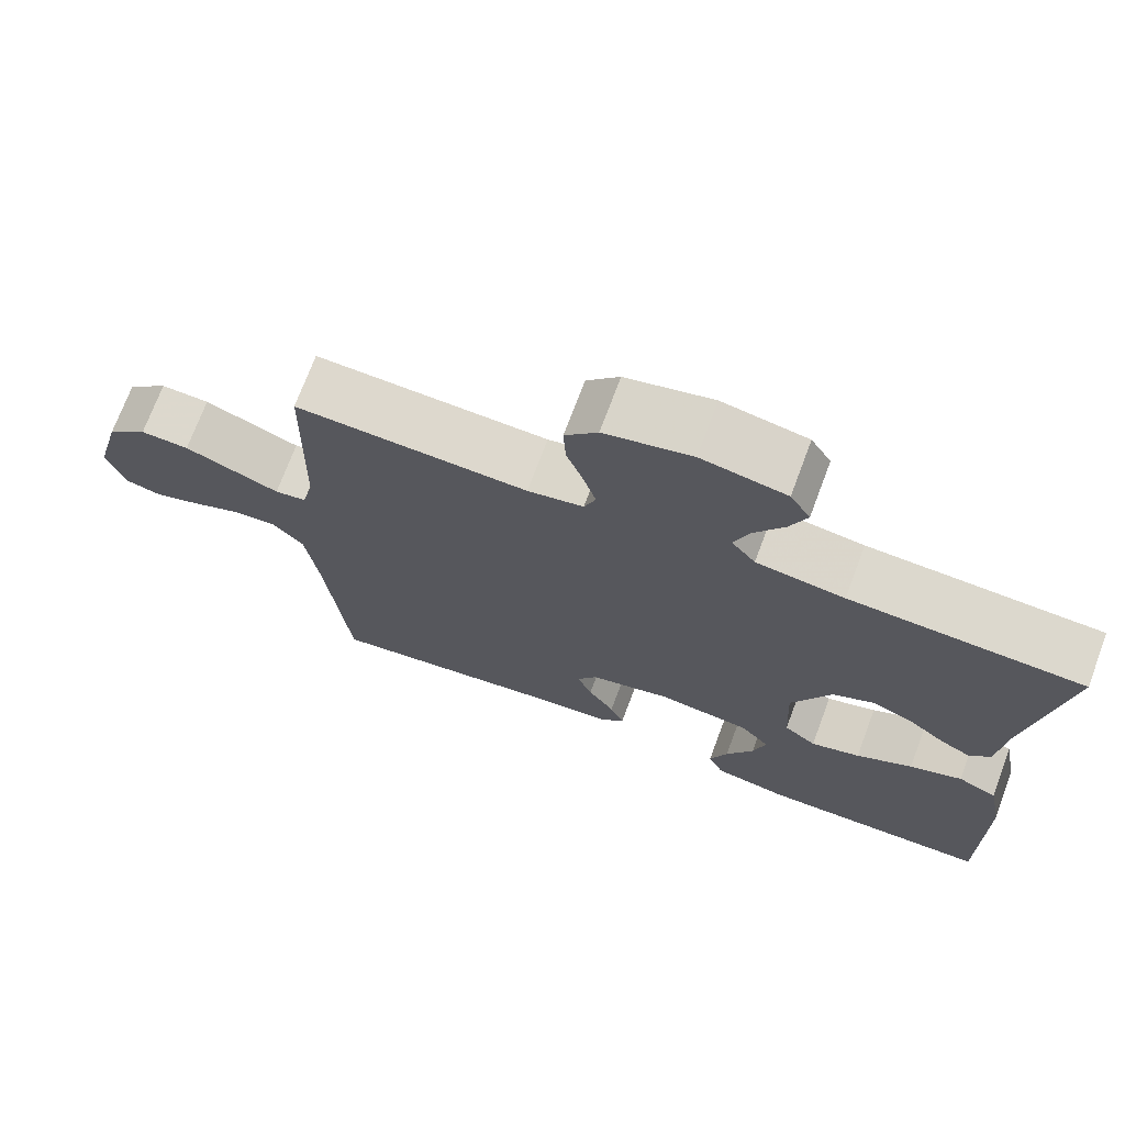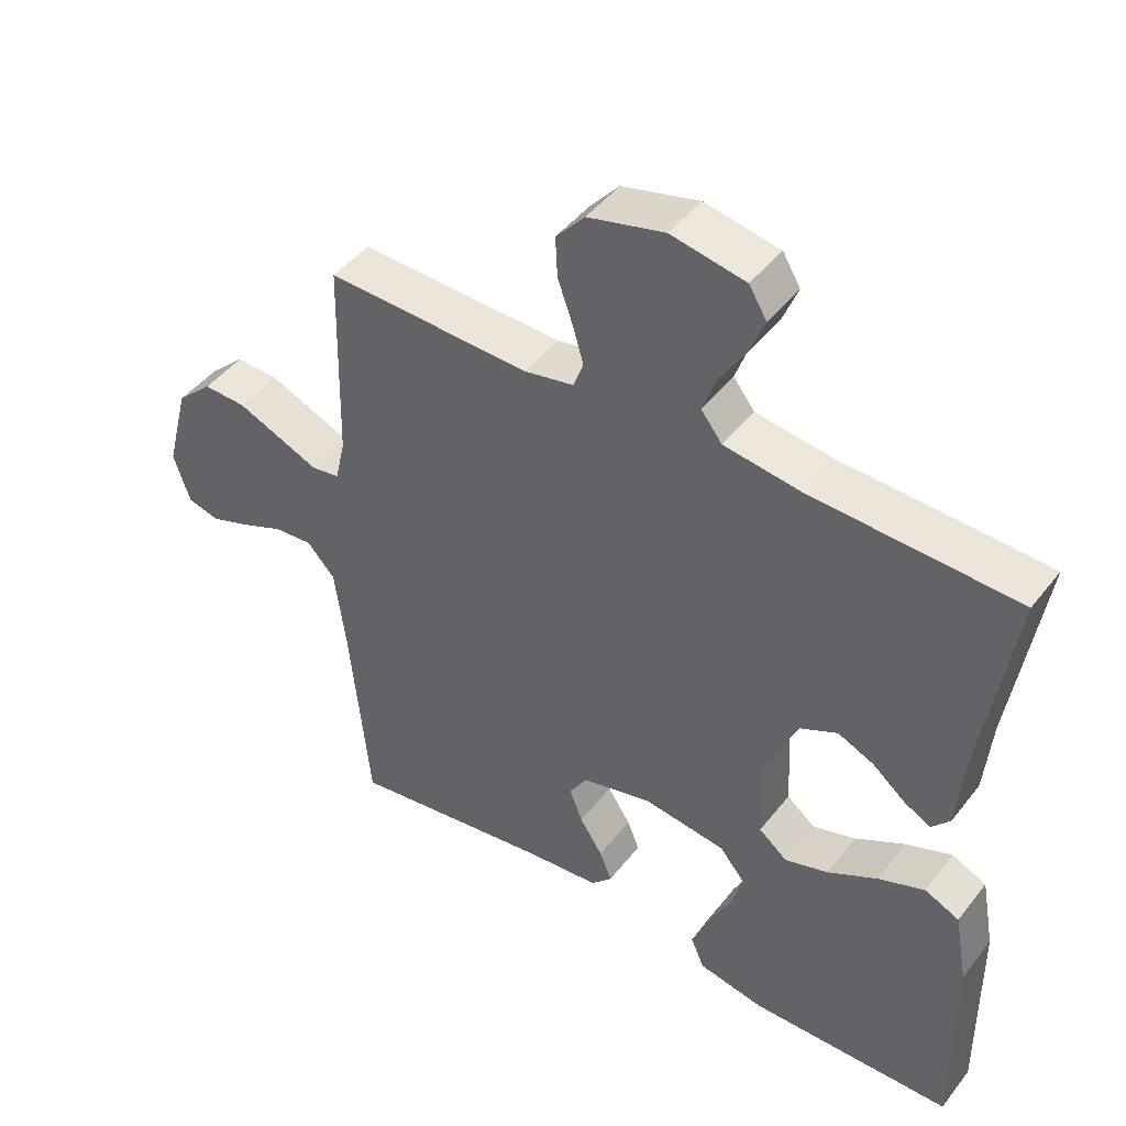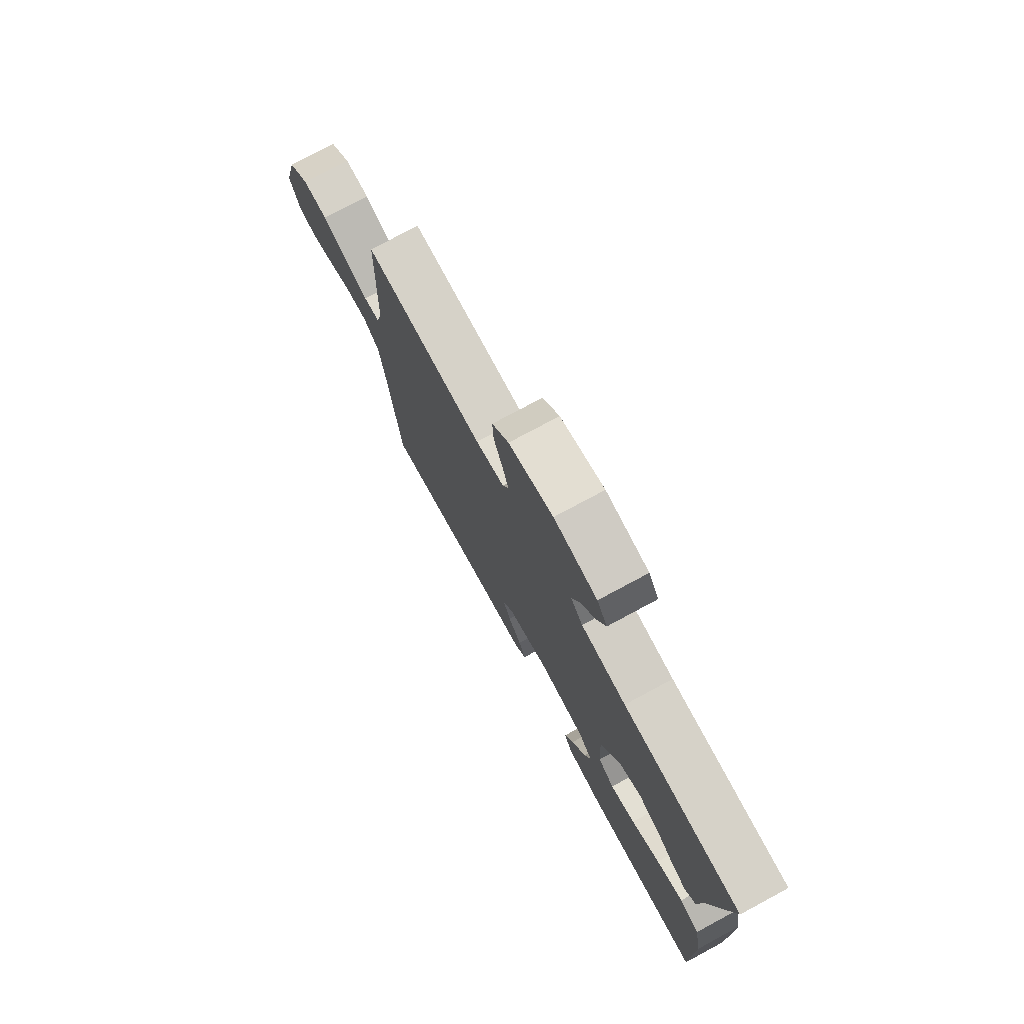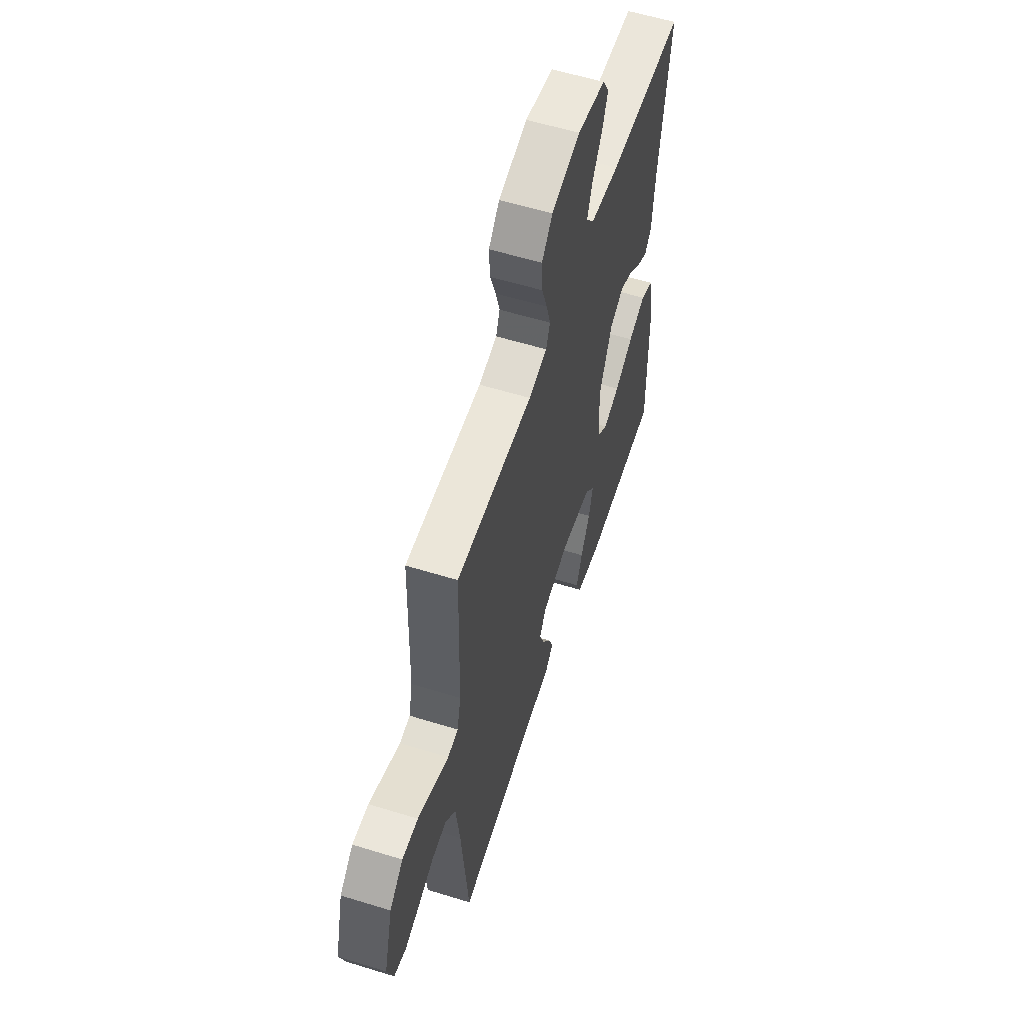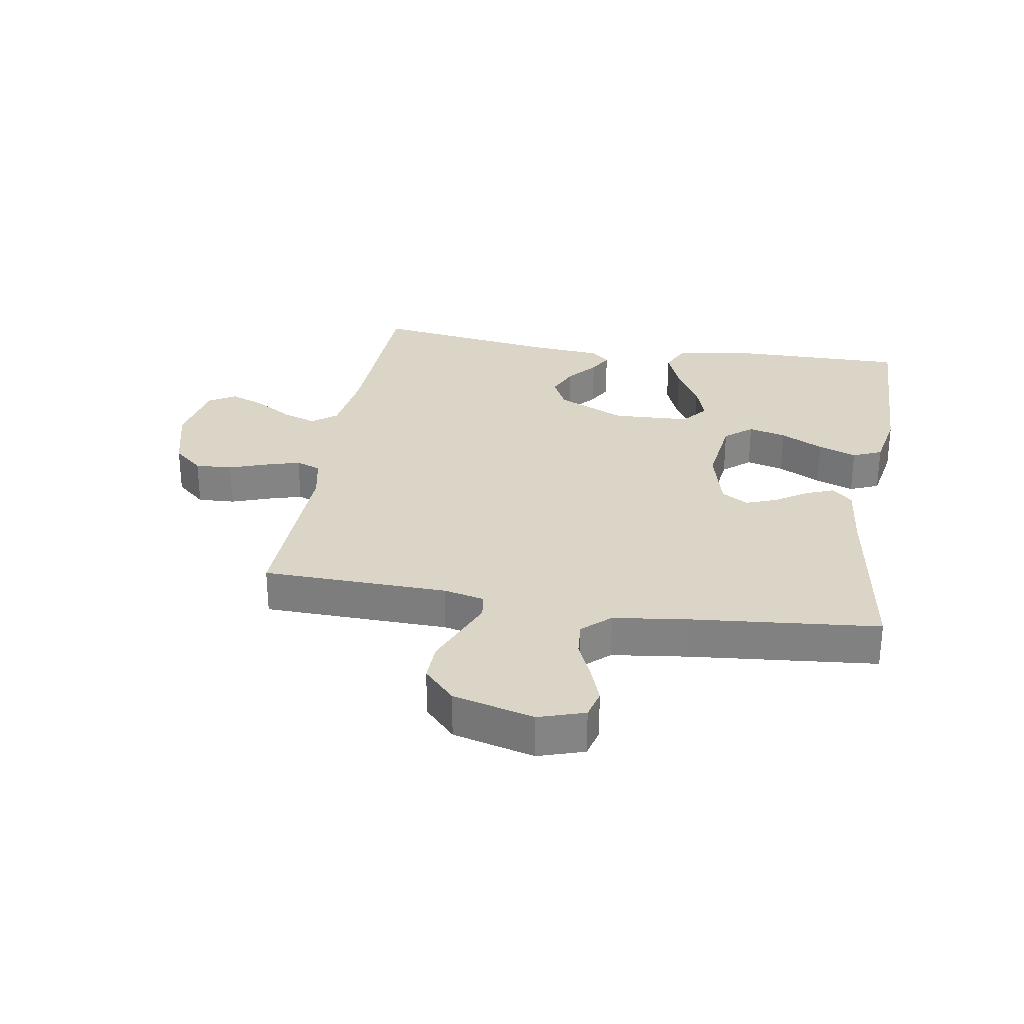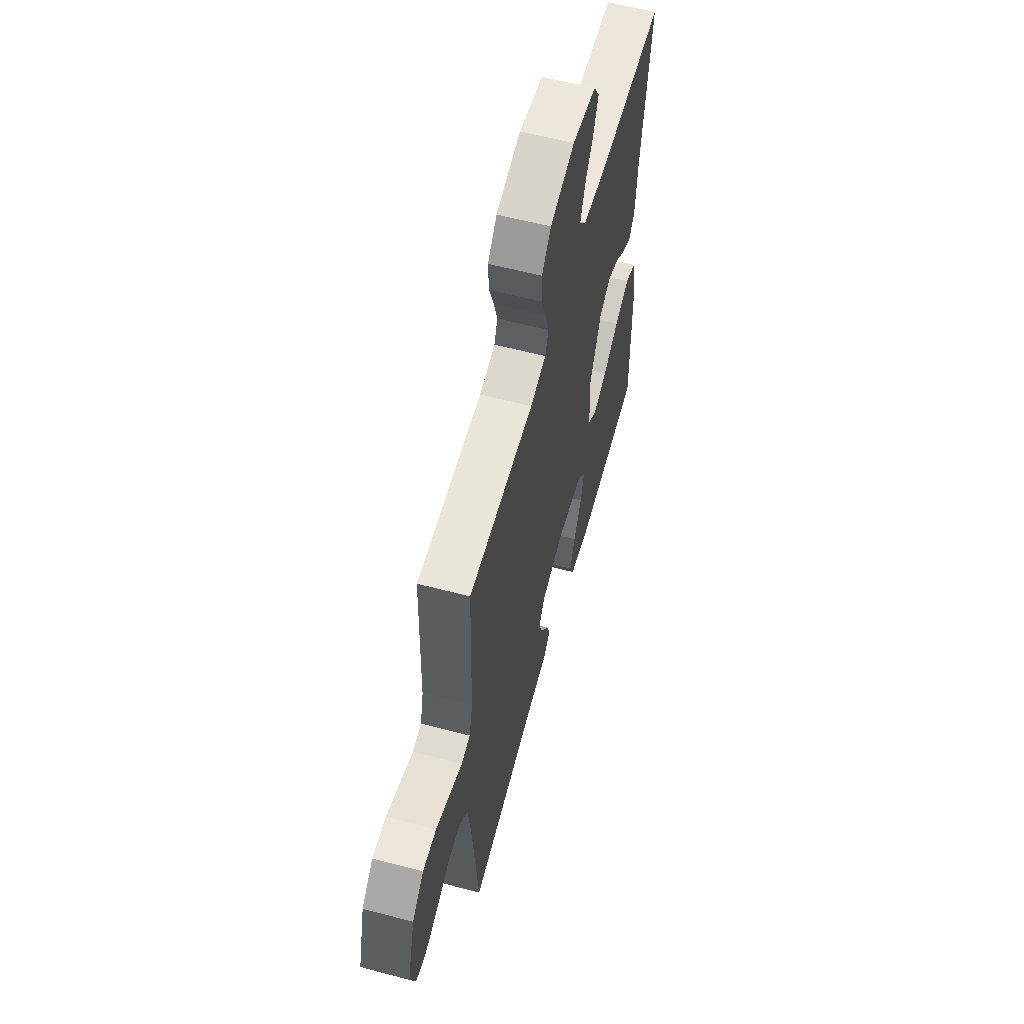
<metadata>
{"format":"obj","ext":"obj","renderer":"f3d","projection":"perspective","resolution":1024,"background":"white","views":[{"elev":72.1,"azim":-159.5,"up":"+Z"},{"elev":45.6,"azim":-144.5,"up":"+Z"},{"elev":76.4,"azim":-118.3,"up":"+Z"},{"elev":57.5,"azim":107.8,"up":"+Z"},{"elev":29.0,"azim":99.5,"up":"+Y"},{"elev":59.7,"azim":105.1,"up":"+Z"}]}
</metadata>
<code>
v 0.5 0.07 0.5
v 0.507 0.07 0.2
v 0.522 0.07 0.135
v 0.563 0.07 0.128
v 0.621 0.07 0.152
v 0.686 0.07 0.179
v 0.749 0.07 0.181
v 0.802 0.07 0.131
v 0.836 0.07 0
v 0.812 0.07 -0.074
v 0.765 0.07 -0.086
v 0.705 0.07 -0.064
v 0.643 0.07 -0.037
v 0.586 0.07 -0.032
v 0.545 0.07 -0.077
v 0.529 0.07 -0.2
v 0.5 0.07 -0.5
v 0.2 0.07 -0.454
v 0.09 0.07 -0.442
v 0.059 0.07 -0.409
v 0.077 0.07 -0.364
v 0.111 0.07 -0.312
v 0.13 0.07 -0.262
v 0.104 0.07 -0.219
v 0 0.07 -0.192
v -0.121 0.07 -0.207
v -0.158 0.07 -0.251
v -0.142 0.07 -0.312
v -0.106 0.07 -0.381
v -0.083 0.07 -0.443
v -0.103 0.07 -0.49
v -0.2 0.07 -0.508
v -0.5 0.07 -0.5
v -0.497 0.07 -0.2
v -0.477 0.07 -0.093
v -0.426 0.07 -0.07
v -0.358 0.07 -0.097
v -0.285 0.07 -0.138
v -0.221 0.07 -0.159
v -0.179 0.07 -0.125
v -0.173 0.07 0
v -0.224 0.07 0.11
v -0.278 0.07 0.137
v -0.331 0.07 0.114
v -0.38 0.07 0.074
v -0.419 0.07 0.053
v -0.446 0.07 0.084
v -0.456 0.07 0.2
v -0.5 0.07 0.5
v -0.2 0.07 0.51
v -0.086 0.07 0.525
v -0.055 0.07 0.565
v -0.075 0.07 0.621
v -0.113 0.07 0.682
v -0.135 0.07 0.738
v -0.109 0.07 0.781
v 0 0.07 0.801
v 0.112 0.07 0.772
v 0.154 0.07 0.724
v 0.151 0.07 0.664
v 0.129 0.07 0.602
v 0.113 0.07 0.547
v 0.128 0.07 0.507
v 0.2 0.07 0.492
v 0.5 0 0.5
v 0.507 0 0.2
v 0.522 0 0.135
v 0.563 0 0.128
v 0.621 0 0.152
v 0.686 0 0.179
v 0.749 0 0.181
v 0.802 0 0.131
v 0.836 0 0
v 0.812 0 -0.074
v 0.765 0 -0.086
v 0.705 0 -0.064
v 0.643 0 -0.037
v 0.586 0 -0.032
v 0.545 0 -0.077
v 0.529 0 -0.2
v 0.5 0 -0.5
v 0.2 0 -0.454
v 0.09 0 -0.442
v 0.059 0 -0.409
v 0.077 0 -0.364
v 0.111 0 -0.312
v 0.13 0 -0.262
v 0.104 0 -0.219
v 0 0 -0.192
v -0.121 0 -0.207
v -0.158 0 -0.251
v -0.142 0 -0.312
v -0.106 0 -0.381
v -0.083 0 -0.443
v -0.103 0 -0.49
v -0.2 0 -0.508
v -0.5 0 -0.5
v -0.497 0 -0.2
v -0.477 0 -0.093
v -0.426 0 -0.07
v -0.358 0 -0.097
v -0.285 0 -0.138
v -0.221 0 -0.159
v -0.179 0 -0.125
v -0.173 0 0
v -0.224 0 0.11
v -0.278 0 0.137
v -0.331 0 0.114
v -0.38 0 0.074
v -0.419 0 0.053
v -0.446 0 0.084
v -0.456 0 0.2
v -0.5 0 0.5
v -0.2 0 0.51
v -0.086 0 0.525
v -0.055 0 0.565
v -0.075 0 0.621
v -0.113 0 0.682
v -0.135 0 0.738
v -0.109 0 0.781
v 0 0 0.801
v 0.112 0 0.772
v 0.154 0 0.724
v 0.151 0 0.664
v 0.129 0 0.602
v 0.113 0 0.547
v 0.128 0 0.507
v 0.2 0 0.492
f 59 60 61
f 58 59 61
f 57 58 61
f 56 57 61
f 55 56 61
f 54 55 61
f 53 54 61
f 52 53 61 62
f 51 52 62 63
f 48 49 50
f 50 51 63
f 48 50 63
f 47 48 63
f 46 47 63
f 45 46 63
f 44 45 63
f 36 37 38
f 35 36 38
f 34 35 38
f 33 34 38
f 32 33 38
f 31 32 38
f 30 31 38
f 29 30 38
f 28 29 38
f 27 28 38 39
f 26 27 39 40
f 20 21 22
f 19 20 22
f 18 19 22
f 18 22 23
f 17 18 23
f 16 17 23
f 15 16 23 24
f 11 12 13
f 10 11 13
f 9 10 13
f 8 9 13
f 7 8 13
f 6 7 13
f 5 6 13
f 4 5 13 14
f 15 24 25
f 14 15 25
f 4 14 25
f 3 4 25
f 43 44 63 64
f 64 1 2
f 43 64 2
f 42 43 2
f 2 3 25
f 42 2 25
f 41 42 25
f 25 26 40 41
f 125 124 123
f 125 123 122
f 125 122 121
f 125 121 120
f 125 120 119
f 125 119 118
f 125 118 117
f 126 125 117 116
f 127 126 116 115
f 114 113 112
f 127 115 114
f 127 114 112
f 127 112 111
f 127 111 110
f 127 110 109
f 127 109 108
f 102 101 100
f 102 100 99
f 102 99 98
f 102 98 97
f 102 97 96
f 102 96 95
f 102 95 94
f 102 94 93
f 102 93 92
f 103 102 92 91
f 104 103 91 90
f 86 85 84
f 86 84 83
f 86 83 82
f 87 86 82
f 87 82 81
f 87 81 80
f 88 87 80 79
f 77 76 75
f 77 75 74
f 77 74 73
f 77 73 72
f 77 72 71
f 77 71 70
f 77 70 69
f 78 77 69 68
f 89 88 79
f 89 79 78
f 89 78 68
f 89 68 67
f 128 127 108 107
f 66 65 128
f 66 128 107
f 66 107 106
f 89 67 66
f 89 66 106
f 89 106 105
f 105 104 90 89
f 1 65 66 2
f 2 66 67 3
f 3 67 68 4
f 4 68 69 5
f 5 69 70 6
f 6 70 71 7
f 7 71 72 8
f 8 72 73 9
f 9 73 74 10
f 10 74 75 11
f 11 75 76 12
f 12 76 77 13
f 13 77 78 14
f 14 78 79 15
f 15 79 80 16
f 16 80 81 17
f 17 81 82 18
f 18 82 83 19
f 19 83 84 20
f 20 84 85 21
f 21 85 86 22
f 22 86 87 23
f 23 87 88 24
f 24 88 89 25
f 25 89 90 26
f 26 90 91 27
f 27 91 92 28
f 28 92 93 29
f 29 93 94 30
f 30 94 95 31
f 31 95 96 32
f 32 96 97 33
f 33 97 98 34
f 34 98 99 35
f 35 99 100 36
f 36 100 101 37
f 37 101 102 38
f 38 102 103 39
f 39 103 104 40
f 40 104 105 41
f 41 105 106 42
f 42 106 107 43
f 43 107 108 44
f 44 108 109 45
f 45 109 110 46
f 46 110 111 47
f 47 111 112 48
f 48 112 113 49
f 49 113 114 50
f 50 114 115 51
f 51 115 116 52
f 52 116 117 53
f 53 117 118 54
f 54 118 119 55
f 55 119 120 56
f 56 120 121 57
f 57 121 122 58
f 58 122 123 59
f 59 123 124 60
f 60 124 125 61
f 61 125 126 62
f 62 126 127 63
f 63 127 128 64
f 64 128 65 1

</code>
